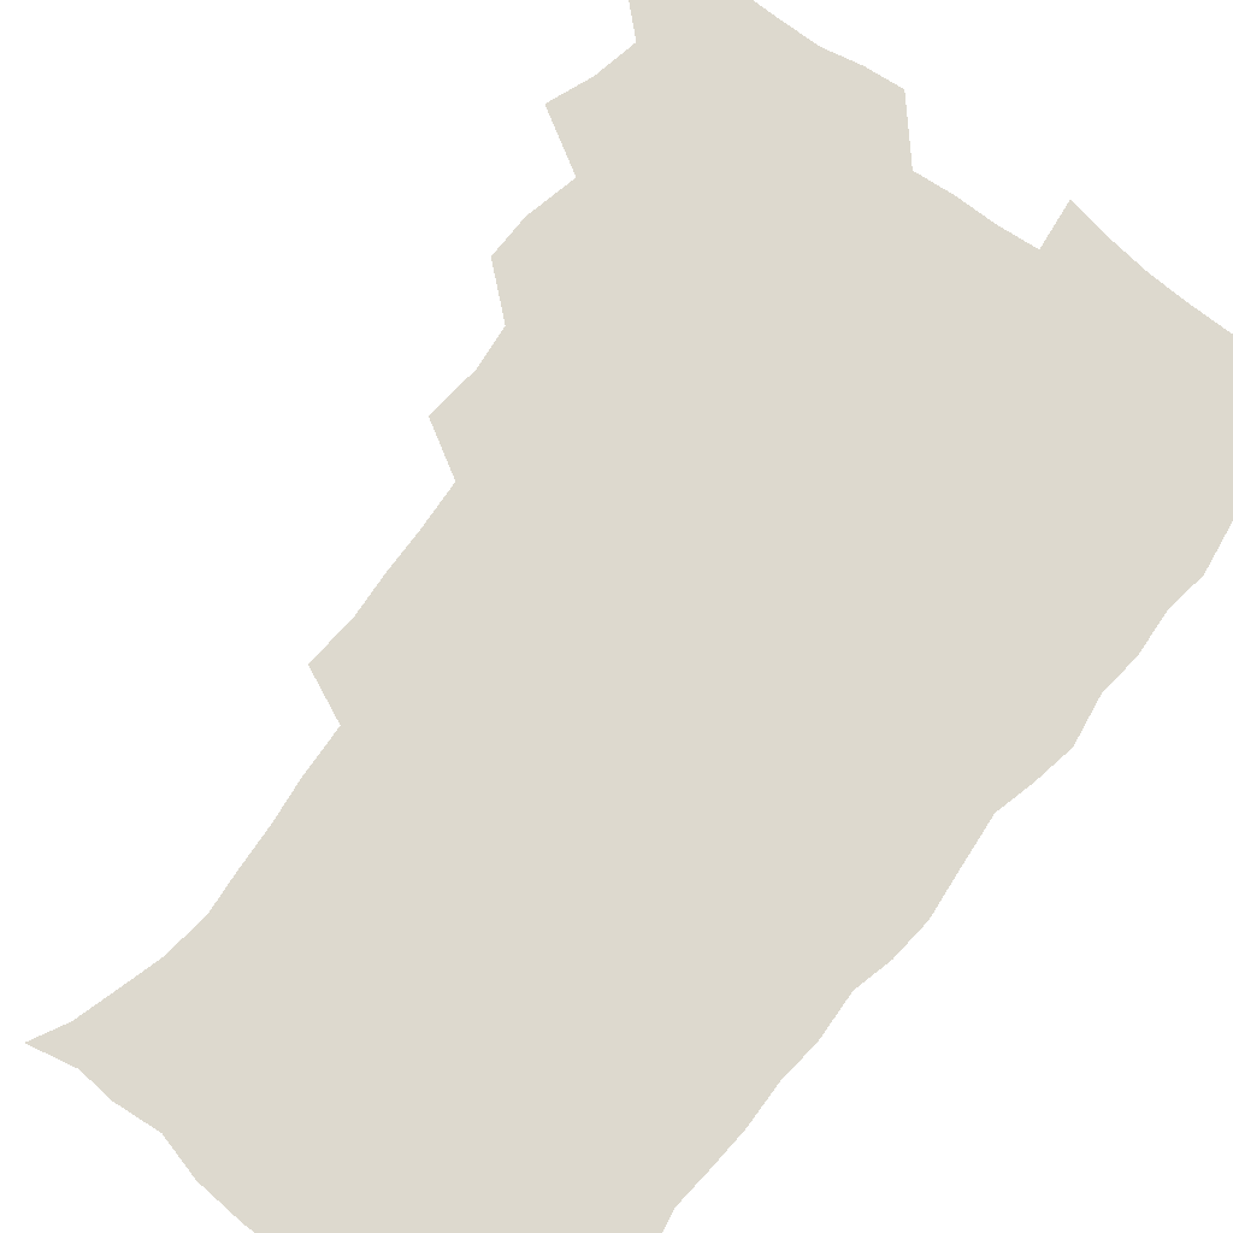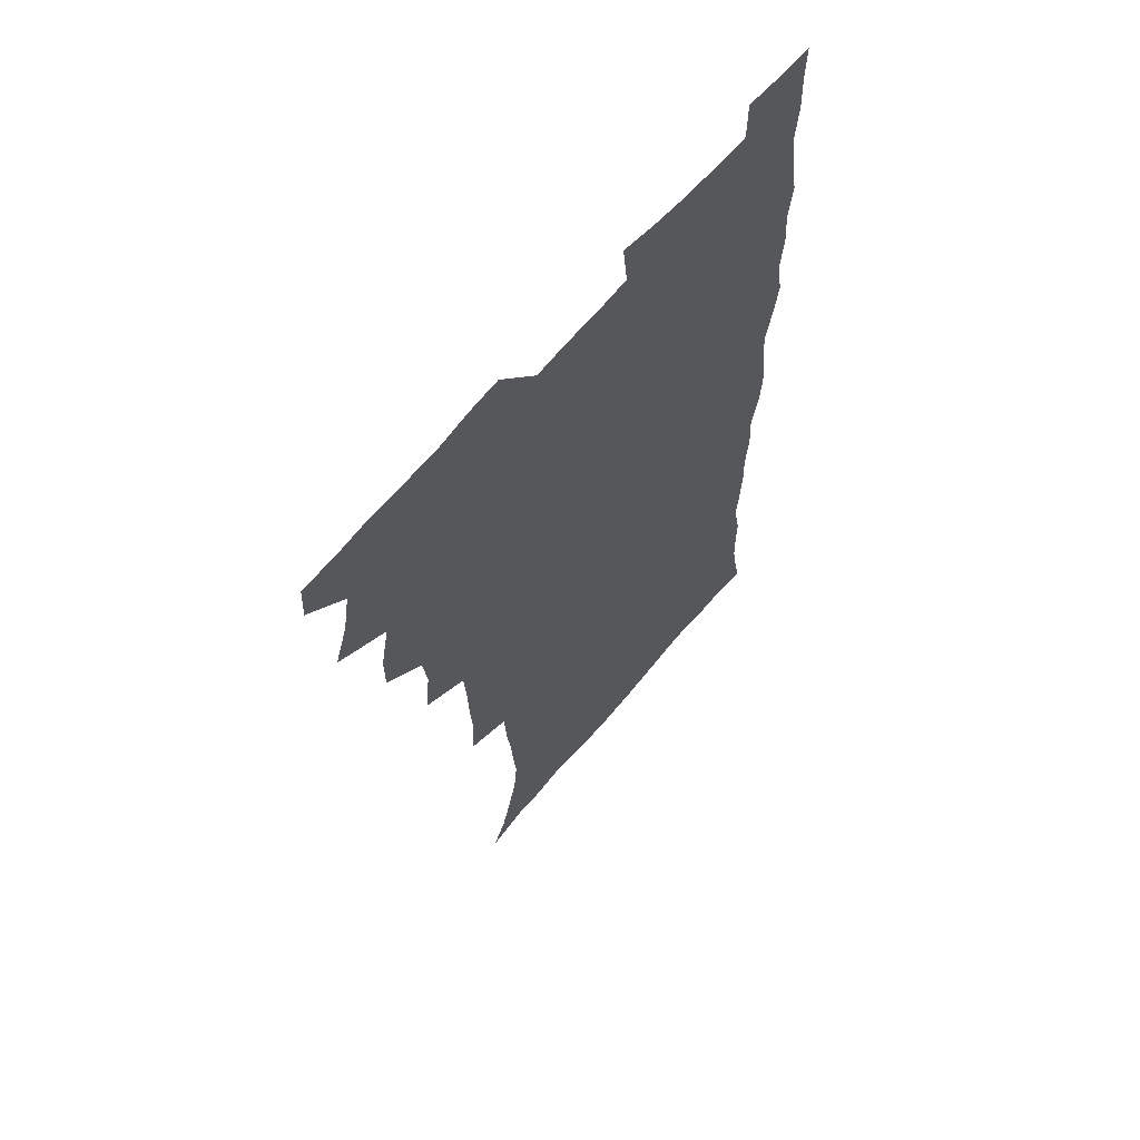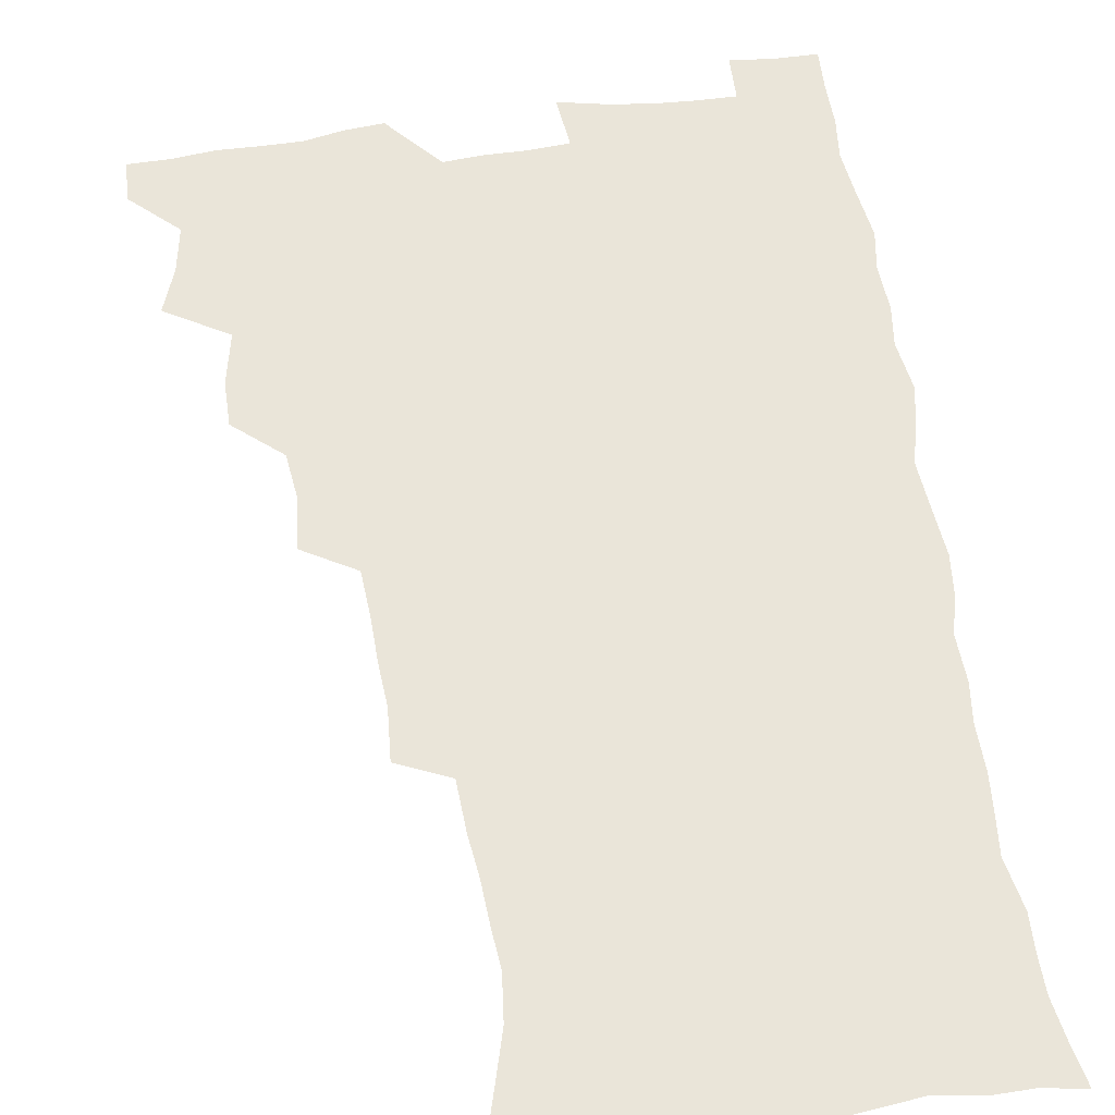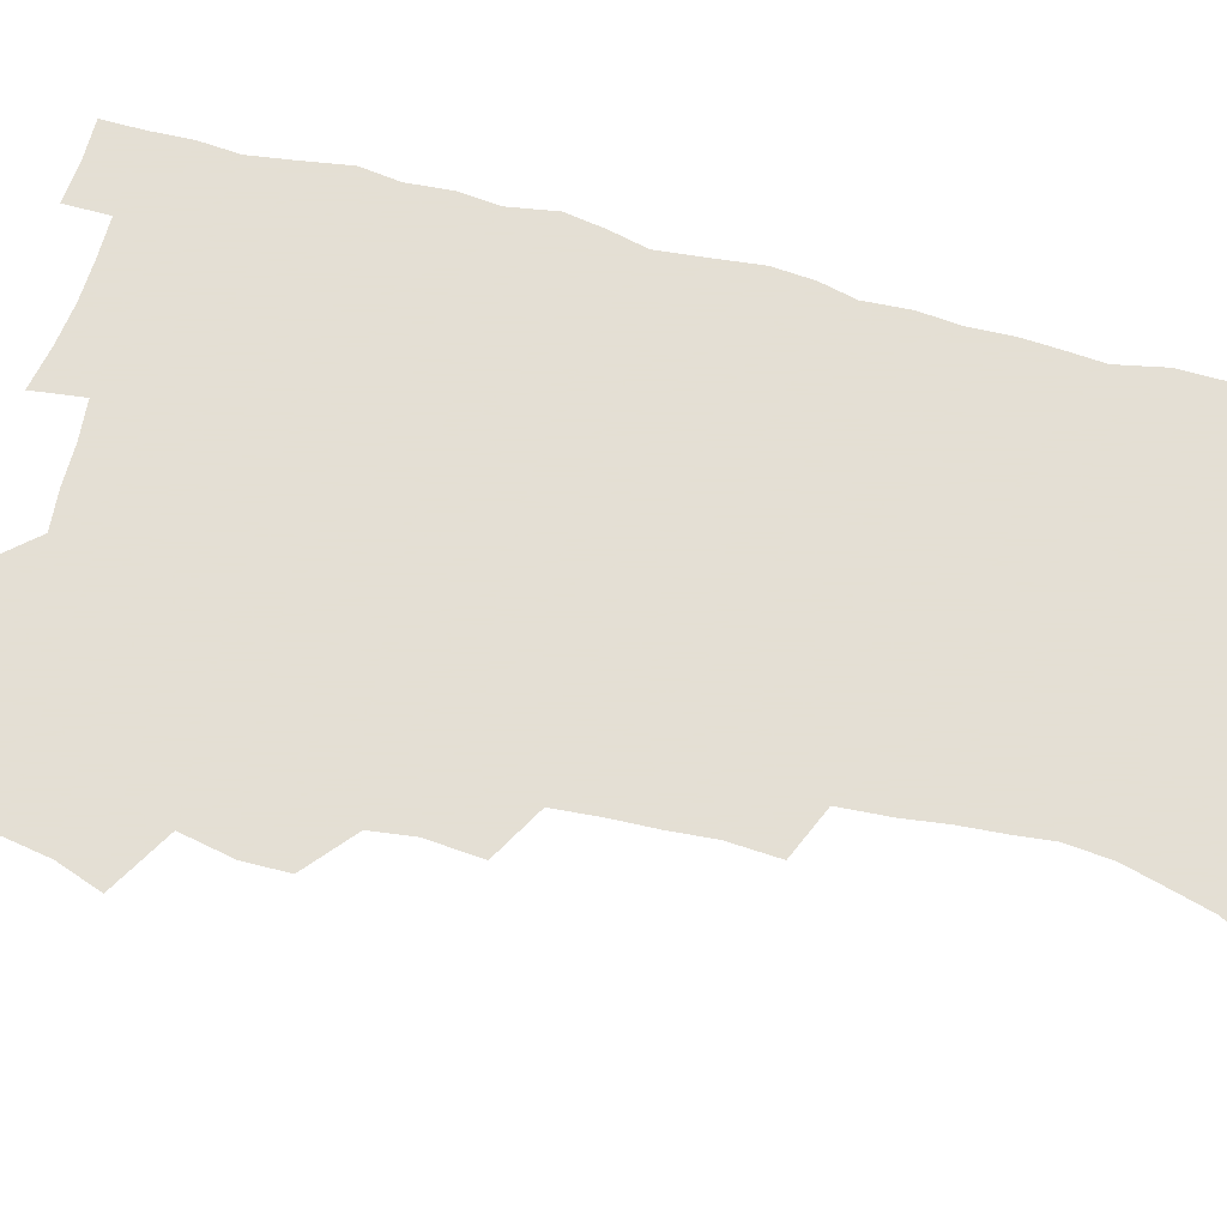
<metadata>
{"format":"obj","ext":"obj","renderer":"f3d","projection":"perspective","resolution":1024,"background":"white","views":[{"elev":71.8,"azim":37.9,"up":"+Z"},{"elev":63.8,"azim":-50.2,"up":"+Y"},{"elev":57.9,"azim":-8.2,"up":"+Z"},{"elev":66.3,"azim":-75.5,"up":"+Z"}]}
</metadata>
<code>
v 480 539.8 0
v 480.7 554.7 0
v 488 491.3 0
v 493.9 507.5 0
v 496.8 524 0
v 497.2 539.1 0
v 496.1 554.9 0
v 506.2 443.1 0
v 506.2 459.4 0
v 510.1 478.2 0
v 514 494.8 0
v 511.8 509 0
v 513.7 524.2 0
v 513 538.9 0
v 510.8 556.5 0
v 523.1 393.4 0
v 524.9 413.1 0
v 523 428.8 0
v 526.7 448 0
v 526.9 464 0
v 526.5 479.3 0
v 527.8 494.8 0
v 528.7 509.8 0
v 528.9 524.2 0
v 528.3 538.4 0
v 526 556.2 0
v 543.4 315.2 0
v 544.6 333.8 0
v 543.5 349.1 0
v 543 365.7 0
v 541.8 382.6 0
v 541.1 399.9 0
v 541.2 416.9 0
v 544.2 435.9 0
v 542.3 449.8 0
v 543.7 465.9 0
v 544.3 481.2 0
v 543 495.5 0
v 543.8 510 0
v 543.4 524.6 0
v 542.5 539.2 0
v 540.7 556.3 0
v 551.2 187.1 0
v 557.4 199.3 0
v 561 212.2 0
v 565.5 228.3 0
v 567.1 244.4 0
v 565.7 258.5 0
v 564.7 273.9 0
v 562.8 288.8 0
v 561.7 307.1 0
v 561.5 325.2 0
v 560.4 340.6 0
v 559.9 356.6 0
v 559 372.4 0
v 558.4 388.5 0
v 558.8 405.5 0
v 558.7 421.6 0
v 558.4 436.9 0
v 560.2 453.4 0
v 558.9 467.2 0
v 559.5 482 0
v 560.6 496.4 0
v 559 510.8 0
v 557.9 525.5 0
v 556.8 540.7 0
v 554.9 559.1 0
v 567.5 190.8 0
v 570.3 202 0
v 577.9 221.2 0
v 579.9 237 0
v 580.3 252.2 0
v 580 267.6 0
v 578.3 281.4 0
v 576.4 295.6 0
v 577.1 315.1 0
v 576.5 331.1 0
v 575.9 346.2 0
v 575.7 362.2 0
v 574.1 376.4 0
v 574.6 393.4 0
v 573.4 407.5 0
v 574.4 424.1 0
v 573.8 438.6 0
v 574.2 453.9 0
v 574.2 468.4 0
v 574.6 482.9 0
v 574.1 496.9 0
v 574.5 510.7 0
v 573.2 525.1 0
v 571.6 540.7 0
v 568.9 560.3 0
v 579.5 189.7 0
v 588.3 209.4 0
v 592.5 227.4 0
v 592.8 241.3 0
v 594.2 259.4 0
v 593 272.5 0
v 591.6 286.2 0
v 591.5 303.5 0
v 590.5 318.1 0
v 589.4 332.3 0
v 590.8 351.2 0
v 589.9 364.9 0
v 588.9 379.6 0
v 588.9 395.2 0
v 589.1 410.6 0
v 589.3 426 0
v 588.6 439.9 0
v 588.7 454.6 0
v 589.6 469.8 0
v 589.2 483.3 0
v 588.7 497.2 0
v 588.3 511.3 0
v 587.3 526 0
v 586.3 540.4 0
v 595.8 191.3 0
v 602.3 210.7 0
v 605 228.1 0
v 605.9 244.3 0
v 606.2 259.8 0
v 605.4 273.9 0
v 605 289.7 0
v 604.6 305.3 0
v 604.3 321.6 0
v 604.5 338.4 0
v 603.7 350.5 0
v 603.5 366.8 0
v 603.3 382.1 0
v 603.7 398.3 0
v 603.1 411.4 0
v 603.3 426.6 0
v 603 440.8 0
v 602.9 455.1 0
v 603.1 469.4 0
v 603.3 483.4 0
v 603.5 497.3 0
v 602.8 511.5 0
v 601.6 526.6 0
v 600.7 541.5 0
v 611.1 187.4 0
v 617 212.8 0
v 618.5 230.4 0
v 618.8 245.4 0
v 619 261.8 0
v 618.5 276 0
v 617.9 290.4 0
v 617.8 307.7 0
v 617.8 324.4 0
v 617.5 339 0
v 617.2 352.1 0
v 617.1 367.8 0
v 616.9 382.5 0
v 616.9 397.8 0
v 616.7 410.8 0
v 617.1 427.4 0
v 616.9 441.1 0
v 617.2 455.9 0
v 617.3 469.9 0
v 617.2 483.5 0
v 617.3 497.5 0
v 617.4 511.3 0
v 617.4 525.2 0
v 615.8 541.4 0
v 628.3 186.3 0
v 631 211.3 0
v 631.7 230.5 0
v 631.9 246.8 0
v 631.8 262.8 0
v 631.6 277.3 0
v 631.3 293.3 0
v 631 308.3 0
v 630.9 323.9 0
v 630.7 338.7 0
v 630.6 353.1 0
v 630.6 367.8 0
v 630.5 383.6 0
v 630.5 397.6 0
v 630.6 412.1 0
v 630.7 427.7 0
v 630.8 441.3 0
v 631 455.8 0
v 631.1 469.7 0
v 631.2 483.5 0
v 631.4 497.5 0
v 631.5 511.3 0
v 631.5 525.1 0
v 630.3 542.5 0
v 628.1 561.3 0
v 645.8 187.1 0
v 645.5 212.6 0
v 645.1 230.5 0
v 645.1 245.4 0
v 644.6 262.5 0
v 644.7 278 0
v 644.4 293 0
v 644 309.6 0
v 644 324.1 0
v 644.1 337.9 0
v 644 352.3 0
v 644 368.4 0
v 644 383.1 0
v 644.1 397.6 0
v 644.3 412.2 0
v 644.3 427.2 0
v 644.6 441.2 0
v 644.8 455.6 0
v 645.1 469.6 0
v 645.4 484.1 0
v 645.6 497.7 0
v 645.6 511.3 0
v 645.6 525.7 0
v 645.4 541.1 0
v 644 558.1 0
v 663 189 0
v 660.1 211.6 0
v 658.9 228.9 0
v 658.1 245.3 0
v 659.7 257 0
v 657.7 276.6 0
v 657.5 291.9 0
v 657.3 307.3 0
v 657 323.3 0
v 657.1 338 0
v 657.3 352.5 0
v 657.4 367.6 0
v 657.5 382.3 0
v 658 396.3 0
v 658 411.3 0
v 658.5 425.6 0
v 658.5 440.5 0
v 659.2 454.3 0
v 659.1 469.3 0
v 659.3 483.4 0
v 659.4 497.6 0
v 659.9 511.6 0
v 660 525.9 0
v 660.3 540.1 0
v 659.6 556 0
v 679 190.9 0
v 675 209.9 0
v 672.2 229.1 0
v 672.4 242.6 0
v 671.8 257.8 0
v 669.9 277.9 0
v 670.5 291 0
v 669.8 307.9 0
v 669.8 322.6 0
v 670.3 336.7 0
v 671 350.7 0
v 670.5 366.8 0
v 671.4 380.6 0
v 671.8 395 0
v 673.2 408.5 0
v 673 423.6 0
v 672.6 439.3 0
v 673.3 453.5 0
v 673.4 468.2 0
v 673 483.6 0
v 673.6 497.3 0
v 674.1 511.3 0
v 674.6 525.8 0
v 674.8 540.4 0
v 674.9 555.2 0
v 695.5 188.4 0
v 690.2 207.4 0
v 685.7 227.5 0
v 685.6 241.5 0
v 684.4 257.9 0
v 684.6 272.4 0
v 683.5 289.1 0
v 684.1 303.2 0
v 682.6 320.5 0
v 684.7 333.2 0
v 684.9 348.1 0
v 686.1 362.2 0
v 685.6 378 0
v 686.2 392.4 0
v 687.3 406.7 0
v 686.9 422.5 0
v 688 436.5 0
v 687.9 452 0
v 688.2 466.8 0
v 687.9 481.9 0
v 688.6 496.2 0
v 688.7 510.9 0
v 689.2 525.4 0
v 689.5 539.8 0
v 689.9 555 0
v 690.1 571.5 0
v 709.4 188.7 0
v 704.7 205.4 0
v 702.7 220.7 0
v 701 236.2 0
v 698.3 253.6 0
v 698.5 267.9 0
v 698.6 282.9 0
v 698.2 298.5 0
v 699.3 312.8 0
v 699.7 327.8 0
v 700.4 342.6 0
v 702.5 356.4 0
v 702.2 372.2 0
v 701.8 388.1 0
v 702.4 403.2 0
v 702.2 419.2 0
v 702.1 434.6 0
v 704.4 448.5 0
v 704.4 463.9 0
v 702.4 480.5 0
v 704.4 494.4 0
v 704.3 509.7 0
v 703.9 525 0
v 704.1 539.4 0
v 705.3 554.8 0
v 705.7 570 0
v 723.8 186.2 0
v 720.8 200.6 0
v 718.3 215.1 0
v 718 228 0
v 718.4 241.5 0
v 714.9 259.3 0
v 716.1 272.8 0
v 717.2 287.1 0
v 716.7 303.2 0
v 718.3 317.6 0
v 717.5 334.5 0
v 720.8 347.8 0
v 722.1 362.6 0
v 720.4 380.1 0
v 718.7 397.8 0
v 722.2 411.7 0
v 724.8 426.2 0
v 722 443.9 0
v 723.7 458.6 0
v 722.6 475 0
v 724.7 489.7 0
v 722.1 506.8 0
v 719.8 524.1 0
v 721.2 539.3 0
v 720.7 554.7 0
v 721.1 570 0
f 5 6 1
f 1 6 2
f 6 7 2
f 10 11 3
f 3 11 4
f 11 12 4
f 4 12 5
f 12 13 5
f 5 13 6
f 13 14 6
f 6 14 7
f 14 15 7
f 18 19 8
f 8 19 9
f 19 20 9
f 9 20 10
f 20 21 10
f 10 21 11
f 21 22 11
f 11 22 12
f 22 23 12
f 12 23 13
f 23 24 13
f 13 24 14
f 24 25 14
f 14 25 15
f 25 26 15
f 31 32 16
f 16 32 17
f 32 33 17
f 17 33 18
f 33 34 18
f 18 34 19
f 34 35 19
f 19 35 20
f 35 36 20
f 20 36 21
f 36 37 21
f 21 37 22
f 37 38 22
f 22 38 23
f 38 39 23
f 23 39 24
f 39 40 24
f 24 40 25
f 40 41 25
f 25 41 26
f 41 42 26
f 51 52 27
f 27 52 28
f 52 53 28
f 28 53 29
f 53 54 29
f 29 54 30
f 54 55 30
f 30 55 31
f 55 56 31
f 31 56 32
f 56 57 32
f 32 57 33
f 57 58 33
f 33 58 34
f 58 59 34
f 34 59 35
f 59 60 35
f 35 60 36
f 60 61 36
f 36 61 37
f 61 62 37
f 37 62 38
f 62 63 38
f 38 63 39
f 63 64 39
f 39 64 40
f 64 65 40
f 40 65 41
f 65 66 41
f 41 66 42
f 66 67 42
f 43 68 44
f 68 69 44
f 44 69 45
f 69 70 45
f 45 70 46
f 70 71 46
f 46 71 47
f 71 72 47
f 47 72 48
f 72 73 48
f 48 73 49
f 73 74 49
f 49 74 50
f 74 75 50
f 50 75 51
f 75 76 51
f 51 76 52
f 76 77 52
f 52 77 53
f 77 78 53
f 53 78 54
f 78 79 54
f 54 79 55
f 79 80 55
f 55 80 56
f 80 81 56
f 56 81 57
f 81 82 57
f 57 82 58
f 82 83 58
f 58 83 59
f 83 84 59
f 59 84 60
f 84 85 60
f 60 85 61
f 85 86 61
f 61 86 62
f 86 87 62
f 62 87 63
f 87 88 63
f 63 88 64
f 88 89 64
f 64 89 65
f 89 90 65
f 65 90 66
f 90 91 66
f 66 91 67
f 91 92 67
f 68 93 69
f 93 94 69
f 69 94 70
f 94 95 70
f 70 95 71
f 95 96 71
f 71 96 72
f 96 97 72
f 72 97 73
f 97 98 73
f 73 98 74
f 98 99 74
f 74 99 75
f 99 100 75
f 75 100 76
f 100 101 76
f 76 101 77
f 101 102 77
f 77 102 78
f 102 103 78
f 78 103 79
f 103 104 79
f 79 104 80
f 104 105 80
f 80 105 81
f 105 106 81
f 81 106 82
f 106 107 82
f 82 107 83
f 107 108 83
f 83 108 84
f 108 109 84
f 84 109 85
f 109 110 85
f 85 110 86
f 110 111 86
f 86 111 87
f 111 112 87
f 87 112 88
f 112 113 88
f 88 113 89
f 113 114 89
f 89 114 90
f 114 115 90
f 90 115 91
f 115 116 91
f 91 116 92
f 93 117 94
f 117 118 94
f 94 118 95
f 118 119 95
f 95 119 96
f 119 120 96
f 96 120 97
f 120 121 97
f 97 121 98
f 121 122 98
f 98 122 99
f 122 123 99
f 99 123 100
f 123 124 100
f 100 124 101
f 124 125 101
f 101 125 102
f 125 126 102
f 102 126 103
f 126 127 103
f 103 127 104
f 127 128 104
f 104 128 105
f 128 129 105
f 105 129 106
f 129 130 106
f 106 130 107
f 130 131 107
f 107 131 108
f 131 132 108
f 108 132 109
f 132 133 109
f 109 133 110
f 133 134 110
f 110 134 111
f 134 135 111
f 111 135 112
f 135 136 112
f 112 136 113
f 136 137 113
f 113 137 114
f 137 138 114
f 114 138 115
f 138 139 115
f 115 139 116
f 139 140 116
f 117 141 118
f 141 142 118
f 118 142 119
f 142 143 119
f 119 143 120
f 143 144 120
f 120 144 121
f 144 145 121
f 121 145 122
f 145 146 122
f 122 146 123
f 146 147 123
f 123 147 124
f 147 148 124
f 124 148 125
f 148 149 125
f 125 149 126
f 149 150 126
f 126 150 127
f 150 151 127
f 127 151 128
f 151 152 128
f 128 152 129
f 152 153 129
f 129 153 130
f 153 154 130
f 130 154 131
f 154 155 131
f 131 155 132
f 155 156 132
f 132 156 133
f 156 157 133
f 133 157 134
f 157 158 134
f 134 158 135
f 158 159 135
f 135 159 136
f 159 160 136
f 136 160 137
f 160 161 137
f 137 161 138
f 161 162 138
f 138 162 139
f 162 163 139
f 139 163 140
f 163 164 140
f 141 165 142
f 165 166 142
f 142 166 143
f 166 167 143
f 143 167 144
f 167 168 144
f 144 168 145
f 168 169 145
f 145 169 146
f 169 170 146
f 146 170 147
f 170 171 147
f 147 171 148
f 171 172 148
f 148 172 149
f 172 173 149
f 149 173 150
f 173 174 150
f 150 174 151
f 174 175 151
f 151 175 152
f 175 176 152
f 152 176 153
f 176 177 153
f 153 177 154
f 177 178 154
f 154 178 155
f 178 179 155
f 155 179 156
f 179 180 156
f 156 180 157
f 180 181 157
f 157 181 158
f 181 182 158
f 158 182 159
f 182 183 159
f 159 183 160
f 183 184 160
f 160 184 161
f 184 185 161
f 161 185 162
f 185 186 162
f 162 186 163
f 186 187 163
f 163 187 164
f 187 188 164
f 165 190 166
f 190 191 166
f 166 191 167
f 191 192 167
f 167 192 168
f 192 193 168
f 168 193 169
f 193 194 169
f 169 194 170
f 194 195 170
f 170 195 171
f 195 196 171
f 171 196 172
f 196 197 172
f 172 197 173
f 197 198 173
f 173 198 174
f 198 199 174
f 174 199 175
f 199 200 175
f 175 200 176
f 200 201 176
f 176 201 177
f 201 202 177
f 177 202 178
f 202 203 178
f 178 203 179
f 203 204 179
f 179 204 180
f 204 205 180
f 180 205 181
f 205 206 181
f 181 206 182
f 206 207 182
f 182 207 183
f 207 208 183
f 183 208 184
f 208 209 184
f 184 209 185
f 209 210 185
f 185 210 186
f 210 211 186
f 186 211 187
f 211 212 187
f 187 212 188
f 212 213 188
f 188 213 189
f 213 214 189
f 190 215 191
f 215 216 191
f 191 216 192
f 216 217 192
f 192 217 193
f 217 218 193
f 193 218 194
f 218 219 194
f 194 219 195
f 219 220 195
f 195 220 196
f 220 221 196
f 196 221 197
f 221 222 197
f 197 222 198
f 222 223 198
f 198 223 199
f 223 224 199
f 199 224 200
f 224 225 200
f 200 225 201
f 225 226 201
f 201 226 202
f 226 227 202
f 202 227 203
f 227 228 203
f 203 228 204
f 228 229 204
f 204 229 205
f 229 230 205
f 205 230 206
f 230 231 206
f 206 231 207
f 231 232 207
f 207 232 208
f 232 233 208
f 208 233 209
f 233 234 209
f 209 234 210
f 234 235 210
f 210 235 211
f 235 236 211
f 211 236 212
f 236 237 212
f 212 237 213
f 237 238 213
f 213 238 214
f 238 239 214
f 215 240 216
f 240 241 216
f 216 241 217
f 241 242 217
f 217 242 218
f 242 243 218
f 218 243 219
f 243 244 219
f 219 244 220
f 244 245 220
f 220 245 221
f 245 246 221
f 221 246 222
f 246 247 222
f 222 247 223
f 247 248 223
f 223 248 224
f 248 249 224
f 224 249 225
f 249 250 225
f 225 250 226
f 250 251 226
f 226 251 227
f 251 252 227
f 227 252 228
f 252 253 228
f 228 253 229
f 253 254 229
f 229 254 230
f 254 255 230
f 230 255 231
f 255 256 231
f 231 256 232
f 256 257 232
f 232 257 233
f 257 258 233
f 233 258 234
f 258 259 234
f 234 259 235
f 259 260 235
f 235 260 236
f 260 261 236
f 236 261 237
f 261 262 237
f 237 262 238
f 262 263 238
f 238 263 239
f 263 264 239
f 240 265 241
f 265 266 241
f 241 266 242
f 266 267 242
f 242 267 243
f 267 268 243
f 243 268 244
f 268 269 244
f 244 269 245
f 269 270 245
f 245 270 246
f 270 271 246
f 246 271 247
f 271 272 247
f 247 272 248
f 272 273 248
f 248 273 249
f 273 274 249
f 249 274 250
f 274 275 250
f 250 275 251
f 275 276 251
f 251 276 252
f 276 277 252
f 252 277 253
f 277 278 253
f 253 278 254
f 278 279 254
f 254 279 255
f 279 280 255
f 255 280 256
f 280 281 256
f 256 281 257
f 281 282 257
f 257 282 258
f 282 283 258
f 258 283 259
f 283 284 259
f 259 284 260
f 284 285 260
f 260 285 261
f 285 286 261
f 261 286 262
f 286 287 262
f 262 287 263
f 287 288 263
f 263 288 264
f 288 289 264
f 265 291 266
f 291 292 266
f 266 292 267
f 292 293 267
f 267 293 268
f 293 294 268
f 268 294 269
f 294 295 269
f 269 295 270
f 295 296 270
f 270 296 271
f 296 297 271
f 271 297 272
f 297 298 272
f 272 298 273
f 298 299 273
f 273 299 274
f 299 300 274
f 274 300 275
f 300 301 275
f 275 301 276
f 301 302 276
f 276 302 277
f 302 303 277
f 277 303 278
f 303 304 278
f 278 304 279
f 304 305 279
f 279 305 280
f 305 306 280
f 280 306 281
f 306 307 281
f 281 307 282
f 307 308 282
f 282 308 283
f 308 309 283
f 283 309 284
f 309 310 284
f 284 310 285
f 310 311 285
f 285 311 286
f 311 312 286
f 286 312 287
f 312 313 287
f 287 313 288
f 313 314 288
f 288 314 289
f 314 315 289
f 289 315 290
f 315 316 290
f 291 317 292
f 317 318 292
f 292 318 293
f 318 319 293
f 293 319 294
f 319 320 294
f 294 320 295
f 320 321 295
f 295 321 296
f 321 322 296
f 296 322 297
f 322 323 297
f 297 323 298
f 323 324 298
f 298 324 299
f 324 325 299
f 299 325 300
f 325 326 300
f 300 326 301
f 326 327 301
f 301 327 302
f 327 328 302
f 302 328 303
f 328 329 303
f 303 329 304
f 329 330 304
f 304 330 305
f 330 331 305
f 305 331 306
f 331 332 306
f 306 332 307
f 332 333 307
f 307 333 308
f 333 334 308
f 308 334 309
f 334 335 309
f 309 335 310
f 335 336 310
f 310 336 311
f 336 337 311
f 311 337 312
f 337 338 312
f 312 338 313
f 338 339 313
f 313 339 314
f 339 340 314
f 314 340 315
f 340 341 315
f 315 341 316
f 341 342 316

</code>
